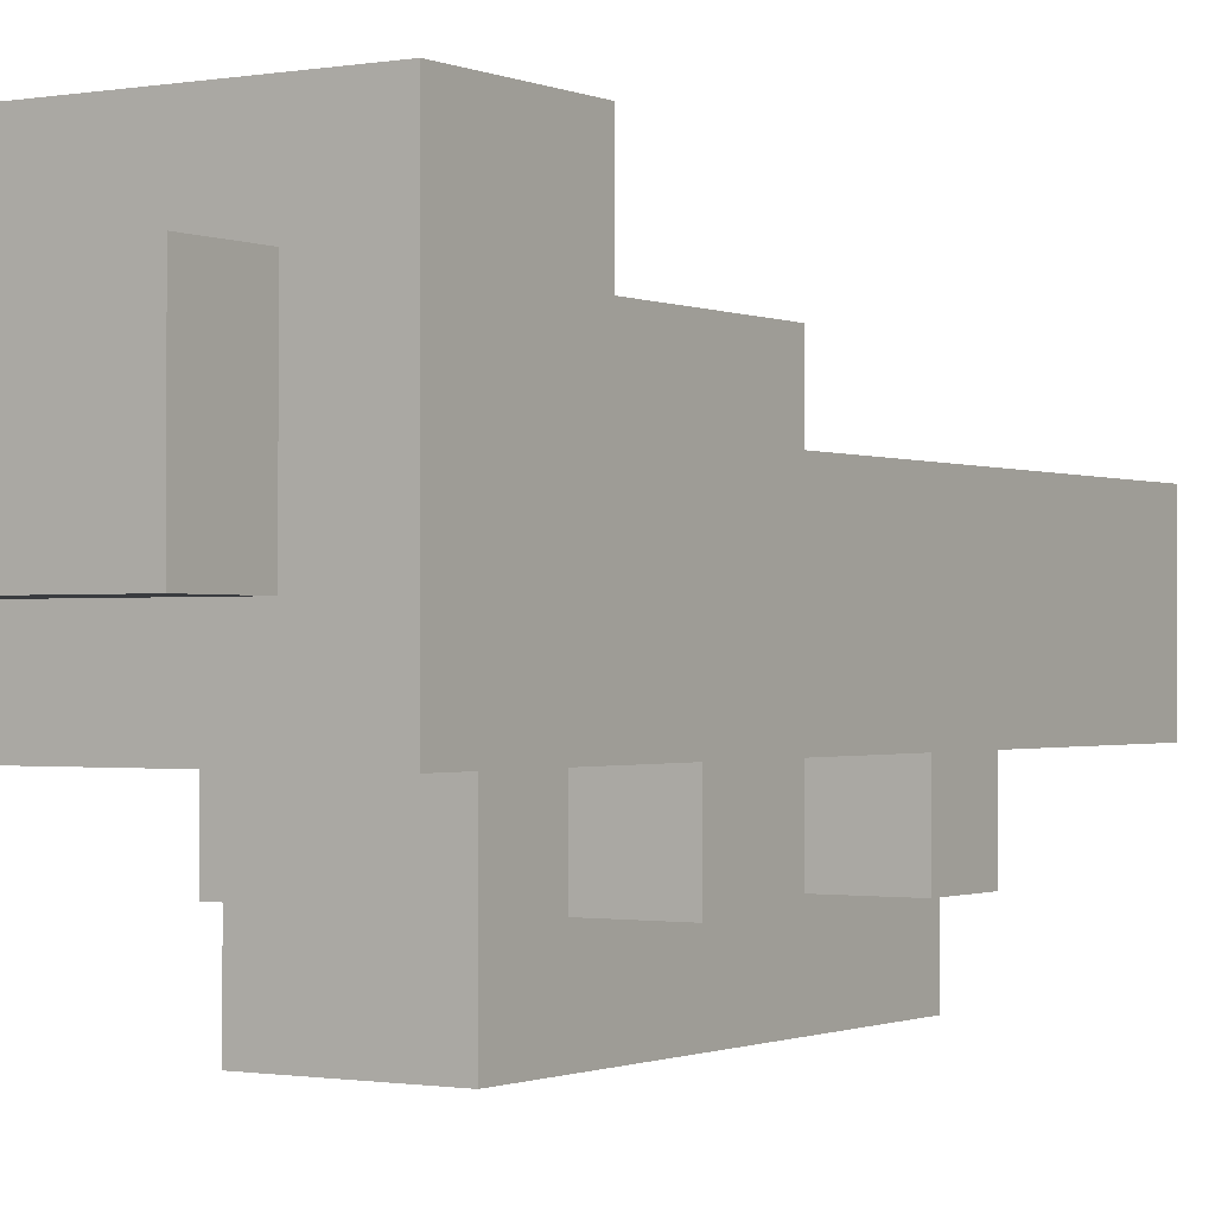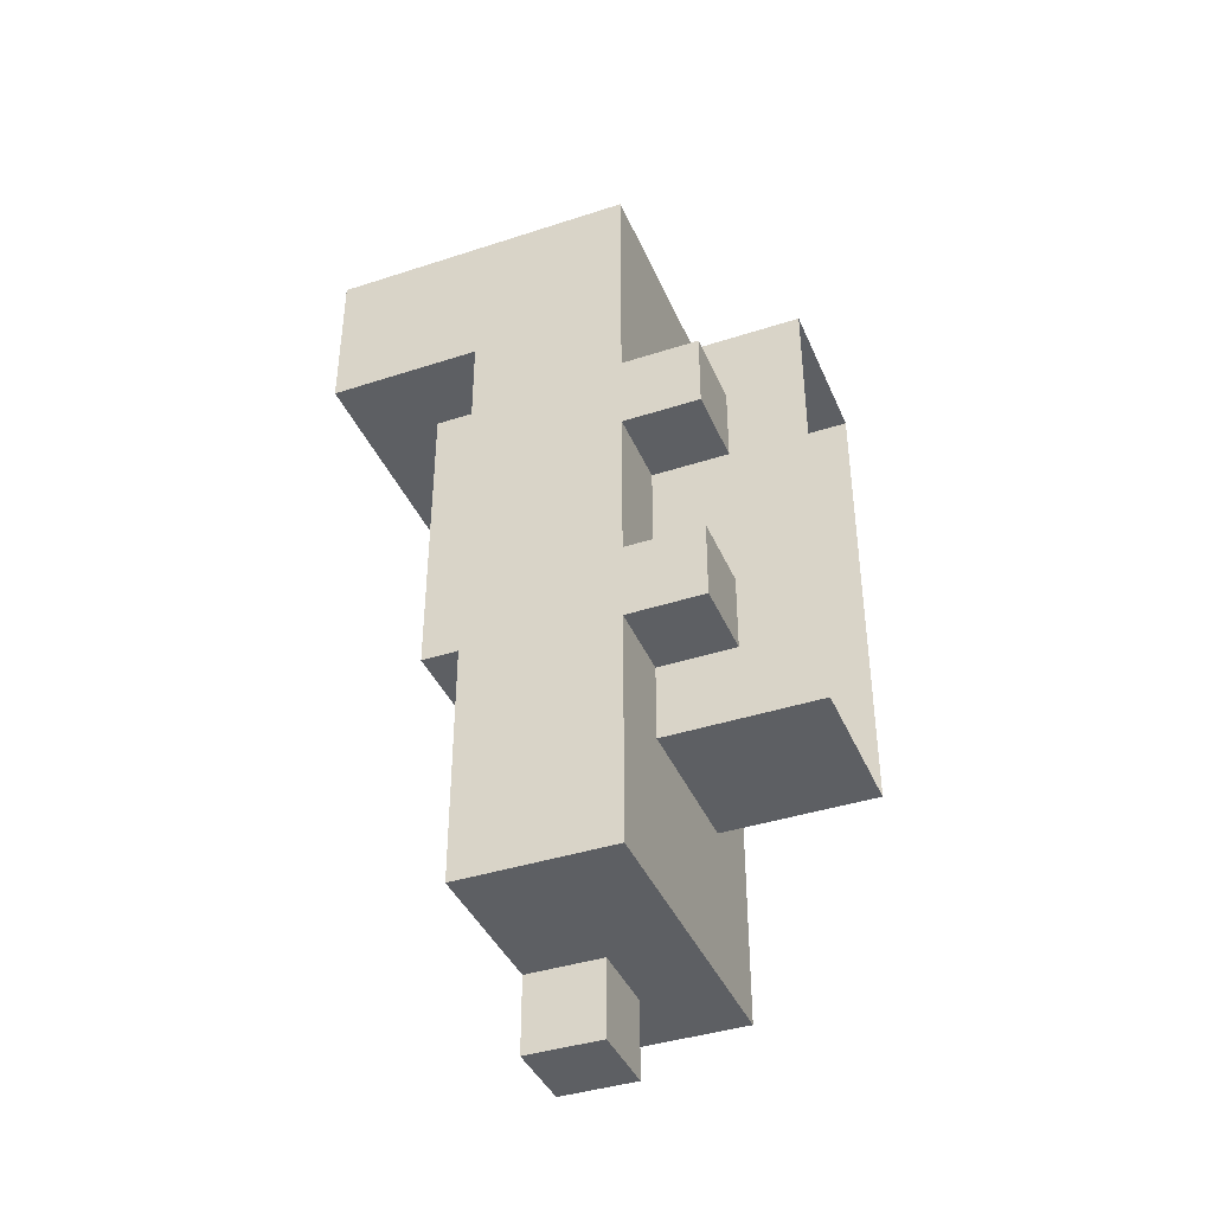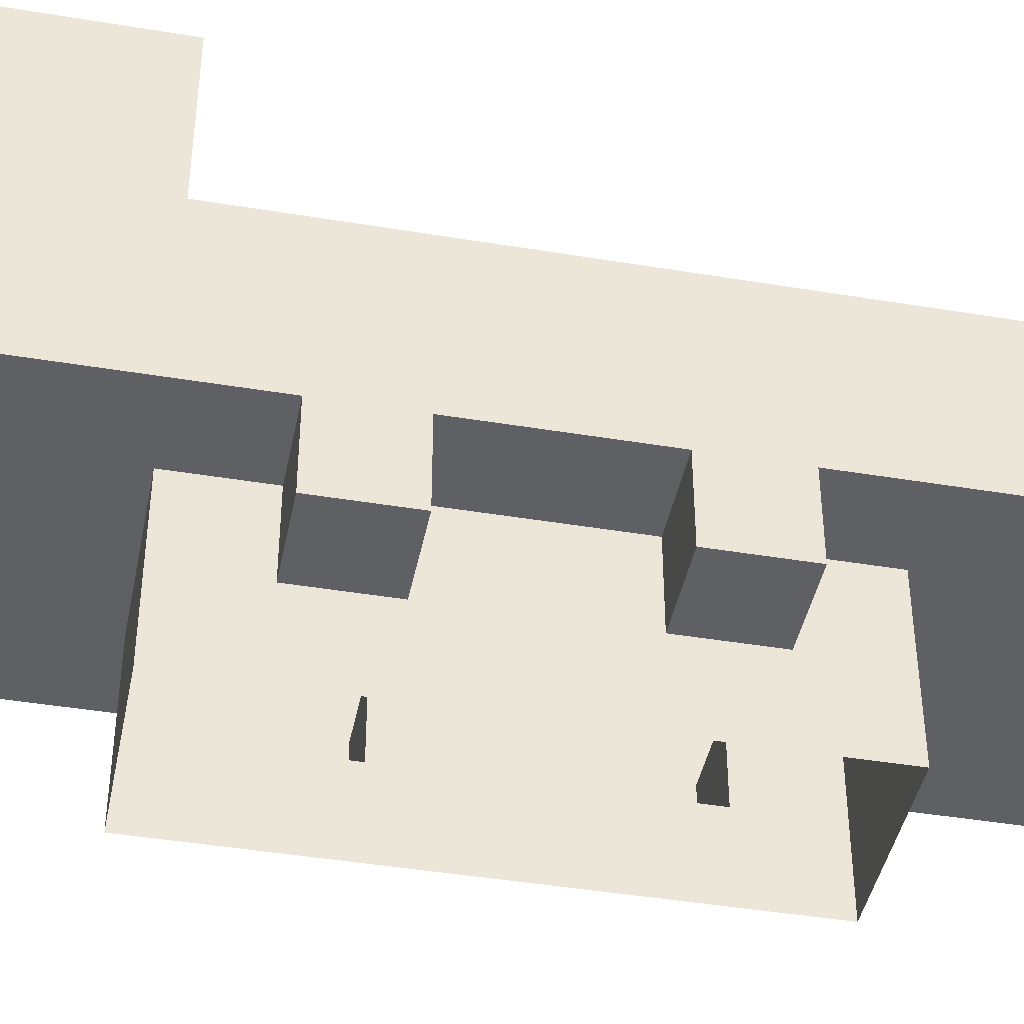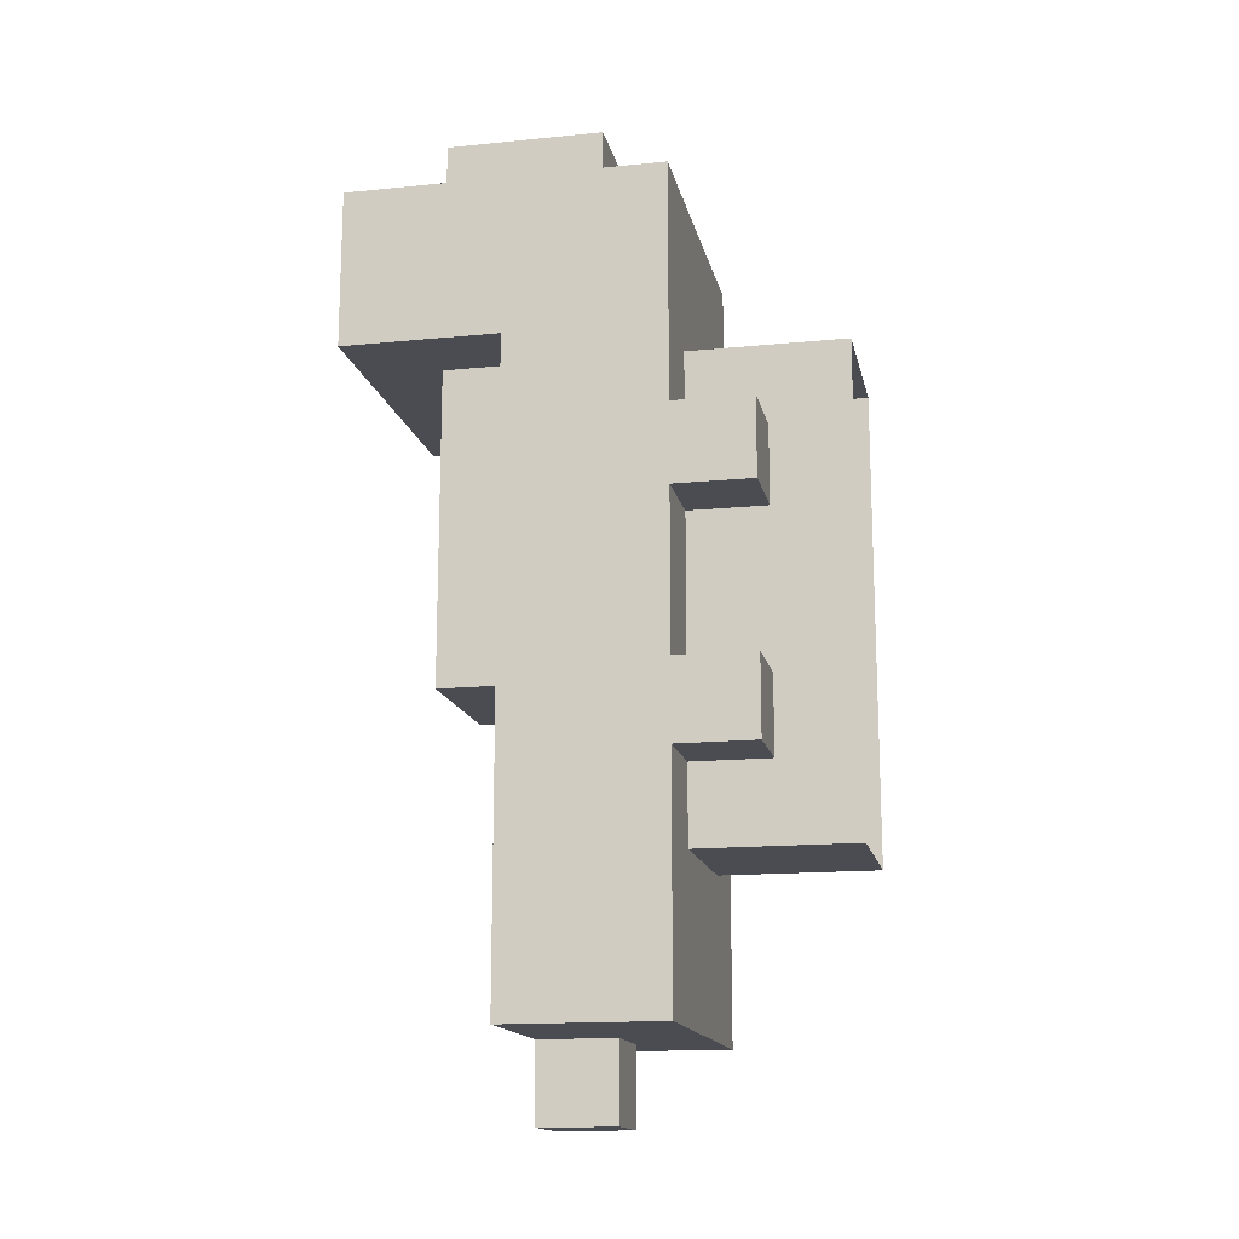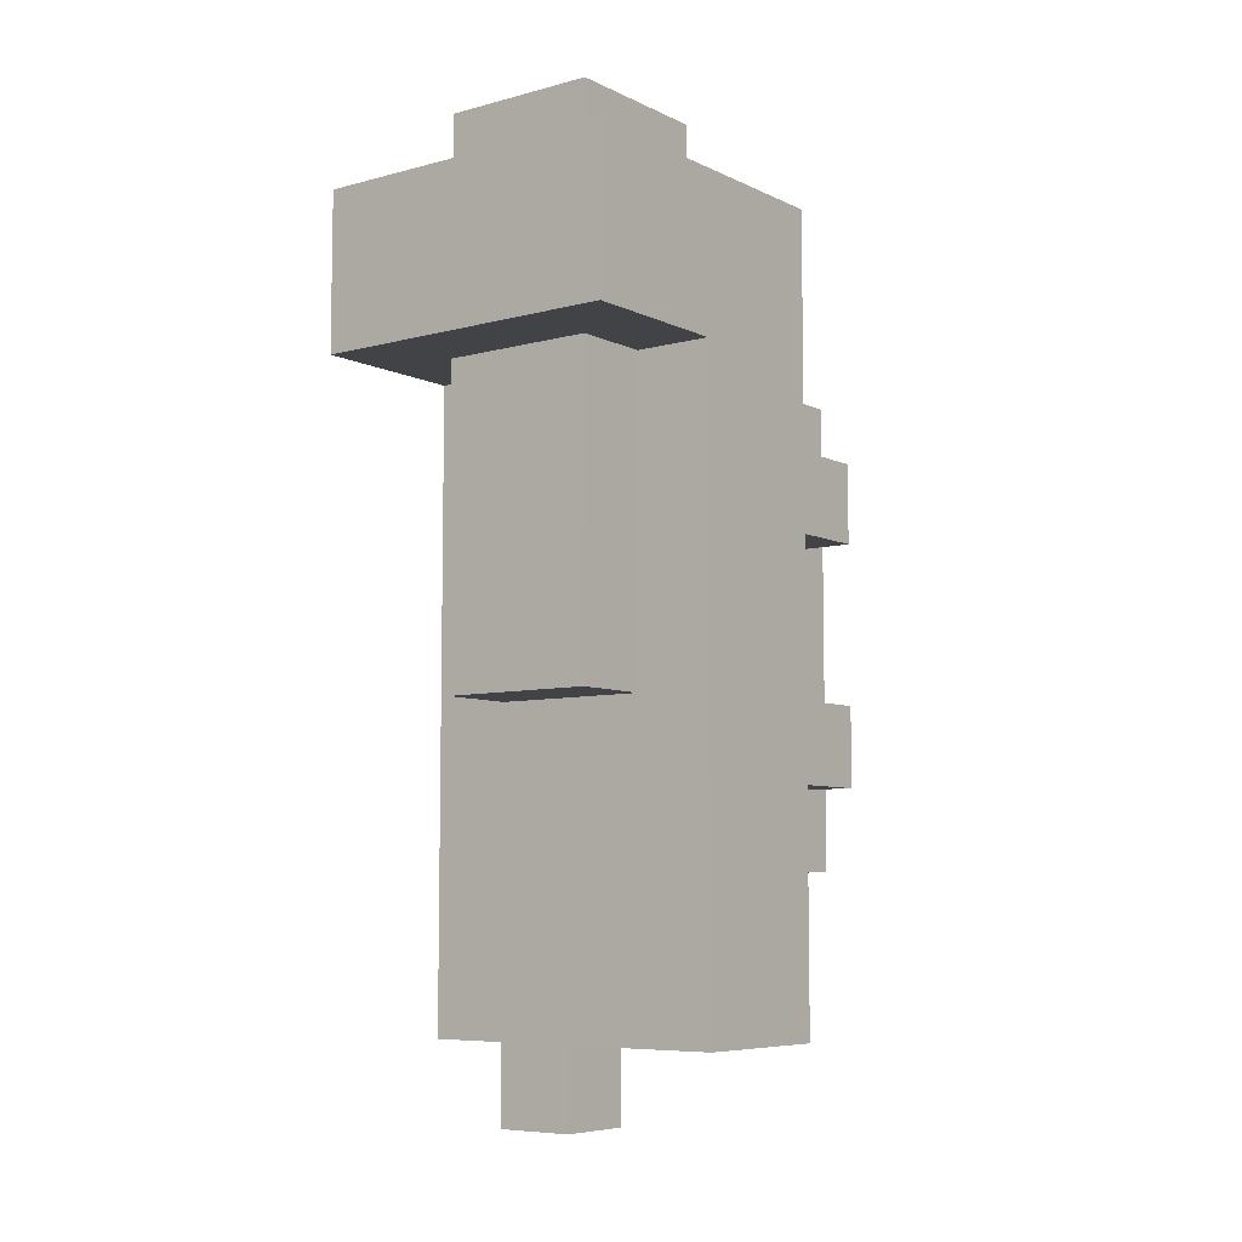
<metadata>
{"format":"obj","ext":"obj","renderer":"f3d","projection":"perspective","resolution":1024,"background":"white","views":[{"elev":-0.8,"azim":33.0,"up":"+Y"},{"elev":-40.1,"azim":-68.1,"up":"+Z"},{"elev":-43.0,"azim":78.8,"up":"+Y"},{"elev":-15.3,"azim":-78.1,"up":"+Z"},{"elev":-7.1,"azim":-142.8,"up":"+Z"}]}
</metadata>
<code>
o AssaultRiffle_A
v -0.01875 -0.03509 0.0308
v 0.00625 -0.03509 0.0308
v -0.01875 -0.03509 -0.0192
v -0.03125 -0.02259 0.0183
v -0.03125 -0.02259 0.005799
v -0.03125 -0.02259 -0.0192
v -0.03125 -0.02259 -0.0317
v -0.03125 -0.01009 0.0558
v -0.03125 -0.01009 0.0183
v -0.03125 -0.01009 0.005799
v -0.03125 -0.01009 -0.0192
v -0.03125 -0.01009 -0.0317
v -0.03125 -0.01009 -0.0442
v -0.03125 -0.01009 -0.0692
v -0.03125 0.002408 0.0558
v -0.03125 0.002408 0.0433
v -0.03125 0.002408 0.005799
v -0.03125 0.002408 -0.0192
v -0.03125 0.01491 0.0558
v -0.03125 0.01491 0.0433
v -0.03125 0.01491 0.0308
v -0.03125 0.01491 -0.0442
v -0.03125 0.01491 -0.0692
v -0.03125 0.02741 0.0433
v -0.03125 0.02741 0.0308
v -0.03125 0.03991 0.0558
v -0.03125 0.03991 0.0433
v -0.03125 0.03991 0.0308
v -0.01875 -0.03509 0.0308
v -0.01875 -0.03509 -0.0442
v -0.01875 -0.02259 0.0308
v -0.01875 -0.02259 0.0183
v -0.01875 -0.02259 0.005799
v -0.01875 -0.02259 -0.0192
v -0.01875 -0.02259 -0.0317
v -0.01875 -0.01009 0.0308
v -0.01875 -0.01009 0.0183
v -0.01875 -0.01009 0.005799
v -0.01875 -0.01009 -0.0192
v -0.01875 -0.01009 -0.0317
v -0.01875 -0.01009 -0.0442
v -0.01875 0.002408 0.0683
v -0.01875 0.002408 0.0558
v -0.01875 0.01491 0.0558
v -0.01875 0.01491 0.0308
v -0.01875 0.01491 -0.0192
v -0.01875 0.02741 0.0683
v -0.01875 0.02741 0.0558
v -0.01875 0.02741 0.0308
v -0.01875 0.02741 -0.0192
v -0.00625 0.002408 -0.0692
v -0.00625 0.002408 -0.0817
v -0.00625 0.01491 -0.0692
v -0.00625 0.01491 -0.0817
v 0.00625 -0.03509 0.0308
v 0.00625 -0.03509 -0.0442
v 0.00625 -0.02259 0.0308
v 0.00625 -0.02259 0.0183
v 0.00625 -0.02259 0.005799
v 0.00625 -0.02259 -0.0192
v 0.00625 -0.02259 -0.0317
v 0.00625 -0.02259 -0.0442
v 0.00625 -0.01009 0.0308
v 0.00625 -0.01009 0.0183
v 0.00625 -0.01009 0.005799
v 0.00625 -0.01009 -0.0192
v 0.00625 -0.01009 -0.0317
v 0.00625 -0.01009 -0.0442
v 0.00625 0.002408 0.0683
v 0.00625 0.002408 0.0558
v 0.00625 0.002408 -0.0692
v 0.00625 0.002408 -0.0817
v 0.00625 0.01491 0.0558
v 0.00625 0.01491 0.0308
v 0.00625 0.01491 -0.0192
v 0.00625 0.01491 -0.0692
v 0.00625 0.01491 -0.0817
v 0.00625 0.02741 0.0683
v 0.00625 0.02741 0.0558
v 0.00625 0.02741 0.0308
v 0.00625 0.02741 -0.0192
v 0.01875 -0.02259 0.0183
v 0.01875 -0.02259 0.005799
v 0.01875 -0.02259 -0.0192
v 0.01875 -0.02259 -0.0317
v 0.01875 -0.01009 0.0558
v 0.01875 -0.01009 0.0433
v 0.01875 -0.01009 0.0308
v 0.01875 -0.01009 0.0183
v 0.01875 -0.01009 0.005799
v 0.01875 -0.01009 -0.0192
v 0.01875 -0.01009 -0.0317
v 0.01875 -0.01009 -0.0442
v 0.01875 -0.01009 -0.0692
v 0.01875 0.002408 0.0558
v 0.01875 0.002408 0.0433
v 0.01875 0.002408 0.0308
v 0.01875 0.002408 0.005799
v 0.01875 0.002408 -0.0192
v 0.01875 0.002408 -0.0442
v 0.01875 0.002408 -0.0692
v 0.01875 0.01491 0.0558
v 0.01875 0.01491 0.0433
v 0.01875 0.01491 0.0308
v 0.01875 0.01491 -0.0692
v 0.01875 0.02741 0.0433
v 0.01875 0.02741 0.0308
v 0.01875 0.03991 0.0558
v 0.01875 0.03991 0.0433
v 0.01875 0.03991 0.0308
v -0.01875 0.002408 0.0683
v -0.01875 0.02741 0.0683
v 0.00625 0.002408 0.0683
v 0.00625 0.02741 0.0683
v -0.03125 -0.01009 0.0558
v -0.03125 0.002408 0.0558
v -0.03125 0.01491 0.0558
v -0.03125 0.03991 0.0558
v -0.01875 -0.01009 0.0558
v -0.01875 0.002408 0.0558
v -0.01875 0.01491 0.0558
v -0.01875 0.02741 0.0558
v -0.01875 0.03991 0.0558
v 0.00625 -0.01009 0.0558
v 0.00625 0.002408 0.0558
v 0.00625 0.01491 0.0558
v 0.00625 0.02741 0.0558
v 0.00625 0.03991 0.0558
v 0.01875 -0.01009 0.0558
v 0.01875 0.002408 0.0558
v 0.01875 0.01491 0.0558
v 0.01875 0.03991 0.0558
v -0.01875 -0.03509 0.0308
v -0.01875 -0.02259 0.0308
v -0.01875 -0.01009 0.0308
v 0.00625 -0.03509 0.0308
v 0.00625 -0.02259 0.0308
v 0.00625 -0.01009 0.0308
v -0.03125 -0.02259 0.0183
v -0.03125 -0.01009 0.0183
v -0.01875 -0.02259 0.0183
v -0.01875 -0.01009 0.0183
v 0.00625 -0.02259 0.0183
v 0.00625 -0.01009 0.0183
v 0.01875 -0.02259 0.0183
v 0.01875 -0.01009 0.0183
v -0.03125 -0.02259 -0.0192
v -0.03125 -0.01009 -0.0192
v -0.01875 -0.02259 -0.0192
v -0.01875 -0.01009 -0.0192
v 0.00625 -0.02259 -0.0192
v 0.00625 -0.01009 -0.0192
v 0.01875 -0.02259 -0.0192
v 0.01875 -0.01009 -0.0192
v -0.03125 0.01491 0.0308
v -0.03125 0.02741 0.0308
v -0.03125 0.03991 0.0308
v -0.01875 0.01491 0.0308
v -0.01875 0.02741 0.0308
v 0.00625 0.01491 0.0308
v 0.00625 0.02741 0.0308
v 0.01875 0.01491 0.0308
v 0.01875 0.02741 0.0308
v 0.01875 0.03991 0.0308
v -0.03125 -0.02259 0.005799
v -0.03125 -0.01009 0.005799
v -0.01875 -0.02259 0.005799
v -0.01875 -0.01009 0.005799
v 0.00625 -0.02259 0.005799
v 0.00625 -0.01009 0.005799
v 0.01875 -0.02259 0.005799
v 0.01875 -0.01009 0.005799
v -0.01875 0.01491 -0.0192
v -0.01875 0.02741 -0.0192
v 0.00625 0.01491 -0.0192
v 0.00625 0.02741 -0.0192
v -0.03125 -0.02259 -0.0317
v -0.03125 -0.01009 -0.0317
v -0.01875 -0.02259 -0.0317
v -0.01875 -0.01009 -0.0317
v 0.00625 -0.02259 -0.0317
v 0.00625 -0.01009 -0.0317
v 0.01875 -0.02259 -0.0317
v 0.01875 -0.01009 -0.0317
v -0.01875 -0.03509 -0.0442
v -0.01875 -0.01009 -0.0442
v -0.00625 -0.02259 -0.0442
v -0.00625 -0.01009 -0.0442
v 0.00625 -0.03509 -0.0442
v 0.00625 -0.02259 -0.0442
v 0.00625 -0.01009 -0.0442
v -0.03125 -0.01009 -0.0692
v -0.03125 0.01491 -0.0692
v -0.01875 -0.01009 -0.0692
v -0.01875 0.01491 -0.0692
v -0.00625 0.002408 -0.0692
v -0.00625 0.01491 -0.0692
v 0.00625 -0.01009 -0.0692
v 0.00625 0.002408 -0.0692
v 0.00625 0.01491 -0.0692
v 0.01875 -0.01009 -0.0692
v 0.01875 0.002408 -0.0692
v 0.01875 0.01491 -0.0692
v -0.00625 0.002408 -0.0817
v -0.00625 0.01491 -0.0817
v 0.00625 0.002408 -0.0817
v 0.00625 0.01491 -0.0817
v -0.01875 -0.03509 0.0308
v -0.01875 -0.03509 -0.0442
v -0.03125 -0.02259 0.0183
v -0.01875 -0.02259 0.0183
v 0.00625 -0.02259 0.0183
v 0.01875 -0.02259 0.0183
v -0.03125 -0.02259 0.005799
v -0.01875 -0.02259 0.005799
v 0.00625 -0.02259 0.005799
v 0.01875 -0.02259 0.005799
v -0.03125 -0.02259 -0.0192
v -0.01875 -0.02259 -0.0192
v 0.00625 -0.02259 -0.0192
v 0.01875 -0.02259 -0.0192
v -0.03125 -0.02259 -0.0317
v -0.01875 -0.02259 -0.0317
v 0.00625 -0.02259 -0.0317
v 0.01875 -0.02259 -0.0317
v -0.03125 -0.01009 0.0558
v -0.01875 -0.01009 0.0558
v 0.00625 -0.01009 0.0558
v 0.01875 -0.01009 0.0558
v 0.00625 -0.01009 0.0433
v 0.01875 -0.01009 0.0433
v -0.01875 -0.01009 0.0308
v 0.00625 -0.01009 0.0308
v 0.01875 -0.01009 0.0308
v -0.03125 -0.01009 0.0183
v -0.01875 -0.01009 0.0183
v 0.00625 -0.01009 0.0183
v 0.01875 -0.01009 0.0183
v -0.03125 -0.01009 0.005799
v -0.01875 -0.01009 0.005799
v 0.00625 -0.01009 0.005799
v 0.01875 -0.01009 0.005799
v -0.03125 -0.01009 -0.0192
v -0.01875 -0.01009 -0.0192
v 0.00625 -0.01009 -0.0192
v 0.01875 -0.01009 -0.0192
v -0.03125 -0.01009 -0.0317
v -0.01875 -0.01009 -0.0317
v 0.00625 -0.01009 -0.0317
v 0.01875 -0.01009 -0.0317
v -0.03125 -0.01009 -0.0442
v -0.01875 -0.01009 -0.0442
v -0.00625 -0.01009 -0.0442
v 0.00625 -0.01009 -0.0442
v 0.01875 -0.01009 -0.0442
v -0.01875 -0.01009 -0.0567
v 0.00625 -0.01009 -0.0567
v -0.03125 -0.01009 -0.0692
v -0.01875 -0.01009 -0.0692
v 0.00625 -0.01009 -0.0692
v 0.01875 -0.01009 -0.0692
v -0.01875 0.002408 0.0683
v 0.00625 0.002408 0.0683
v -0.01875 0.002408 0.0558
v 0.00625 0.002408 0.0558
v -0.00625 0.002408 -0.0692
v 0.00625 0.002408 -0.0692
v -0.00625 0.002408 -0.0817
v 0.00625 0.002408 -0.0817
v -0.03125 0.01491 0.0308
v -0.01875 0.01491 0.0308
v 0.00625 0.01491 0.0308
v 0.01875 0.01491 0.0308
v -0.01875 0.01491 -0.0192
v 0.00625 0.01491 -0.0192
v -0.03125 0.01491 -0.0442
v -0.00625 0.01491 -0.0442
v -0.01875 0.01491 -0.0567
v -0.00625 0.01491 -0.0567
v 0.00625 0.01491 -0.0567
v -0.03125 0.01491 -0.0692
v -0.01875 0.01491 -0.0692
v -0.00625 0.01491 -0.0692
v 0.00625 0.01491 -0.0692
v 0.01875 0.01491 -0.0692
v -0.00625 0.01491 -0.0817
v 0.00625 0.01491 -0.0817
v -0.01875 0.02741 0.0683
v 0.00625 0.02741 0.0683
v -0.01875 0.02741 0.0558
v 0.00625 0.02741 0.0558
v -0.01875 0.02741 0.0308
v 0.00625 0.02741 0.0308
v -0.01875 0.02741 -0.0192
v 0.00625 0.02741 -0.0192
v -0.03125 0.03991 0.0558
v -0.01875 0.03991 0.0558
v 0.00625 0.03991 0.0558
v 0.01875 0.03991 0.0558
v -0.03125 0.03991 0.0433
v -0.01875 0.03991 0.0433
v 0.00625 0.03991 0.0433
v 0.01875 0.03991 0.0433
v -0.03125 0.03991 0.0308
v 0.01875 0.03991 0.0308
f 9 5 4
f 10 5 9
f 11 7 6
f 12 7 11
f 15 10 9
f 15 9 8
f 16 10 15
f 17 11 10
f 17 10 16
f 18 13 12
f 18 11 17
f 18 12 11
f 19 16 15
f 20 17 16
f 20 16 19
f 20 18 17
f 21 18 20
f 22 14 13
f 22 18 21
f 22 13 18
f 23 14 22
f 24 21 20
f 24 20 19
f 25 21 24
f 26 24 19
f 27 25 24
f 27 24 26
f 28 25 27
f 31 30 29
f 32 30 31
f 33 30 32
f 34 30 33
f 35 30 34
f 36 32 31
f 37 32 36
f 38 34 33
f 39 34 38
f 40 30 35
f 41 30 40
f 44 43 42
f 47 44 42
f 48 44 47
f 49 46 45
f 50 46 49
f 53 52 51
f 54 52 53
f 55 56 57
f 57 56 58
f 58 56 59
f 59 56 60
f 60 56 61
f 61 56 62
f 57 58 63
f 63 58 64
f 59 60 65
f 65 60 66
f 61 62 67
f 67 62 68
f 69 70 73
f 71 72 76
f 76 72 77
f 69 73 78
f 78 73 79
f 74 75 80
f 80 75 81
f 82 83 89
f 89 83 90
f 84 85 91
f 91 85 92
f 86 87 95
f 87 88 96
f 95 87 96
f 89 90 97
f 96 88 97
f 88 89 97
f 90 91 98
f 97 90 98
f 92 93 99
f 98 91 99
f 91 92 99
f 93 94 100
f 99 93 100
f 100 94 101
f 95 96 102
f 98 99 103
f 102 96 103
f 97 98 103
f 100 101 103
f 99 100 103
f 96 97 103
f 103 101 104
f 104 101 105
f 102 103 106
f 103 104 106
f 106 104 107
f 102 106 108
f 106 107 109
f 108 106 109
f 109 107 110
f 113 112 111
f 114 112 113
f 119 116 115
f 120 117 116
f 120 116 119
f 121 118 117
f 121 117 120
f 122 118 121
f 123 118 122
f 124 120 119
f 125 120 124
f 127 123 122
f 128 123 127
f 129 125 124
f 130 126 125
f 130 125 129
f 131 127 126
f 131 126 130
f 131 128 127
f 132 128 131
f 136 134 133
f 137 135 134
f 137 134 136
f 138 135 137
f 141 140 139
f 142 140 141
f 145 144 143
f 146 144 145
f 149 148 147
f 150 148 149
f 153 152 151
f 154 152 153
f 155 156 158
f 156 157 159
f 158 156 159
f 159 157 161
f 160 161 162
f 161 157 163
f 162 161 163
f 163 157 164
f 165 166 167
f 167 166 168
f 169 170 171
f 171 170 172
f 173 174 175
f 175 174 176
f 177 178 179
f 179 178 180
f 181 182 183
f 183 182 184
f 185 186 187
f 187 186 188
f 185 187 189
f 187 188 190
f 189 187 190
f 190 188 191
f 192 193 194
f 194 193 195
f 194 195 196
f 196 195 197
f 194 196 198
f 198 196 199
f 198 199 201
f 199 200 202
f 201 199 202
f 202 200 203
f 204 205 206
f 206 205 207
f 214 211 210
f 215 211 214
f 216 213 212
f 217 213 216
f 222 219 218
f 223 219 222
f 224 221 220
f 225 221 224
f 230 228 227
f 230 229 228
f 231 229 230
f 232 227 226
f 232 230 227
f 233 231 230
f 233 230 232
f 234 231 233
f 235 232 226
f 236 232 235
f 237 234 233
f 238 234 237
f 243 240 239
f 244 240 243
f 245 242 241
f 246 242 245
f 251 248 247
f 252 248 251
f 254 250 249
f 255 250 254
f 256 253 252
f 256 252 251
f 256 255 254
f 256 254 253
f 257 255 256
f 258 256 251
f 259 257 256
f 259 256 258
f 260 255 257
f 260 257 259
f 261 255 260
f 264 263 262
f 265 263 264
f 268 267 266
f 269 267 268
f 270 271 274
f 272 273 275
f 270 274 276
f 274 275 276
f 276 275 277
f 276 277 278
f 277 275 279
f 278 277 279
f 275 273 280
f 279 275 280
f 276 278 281
f 278 279 282
f 281 278 282
f 279 280 283
f 282 279 283
f 280 273 284
f 283 280 284
f 284 273 285
f 283 284 286
f 286 284 287
f 288 289 290
f 290 289 291
f 292 293 294
f 294 293 295
f 296 297 300
f 297 298 301
f 300 297 301
f 298 299 302
f 301 298 302
f 302 299 303
f 300 301 304
f 301 302 304
f 302 303 304
f 304 303 305
l 2 1
l 2 3
l 208 209

</code>
